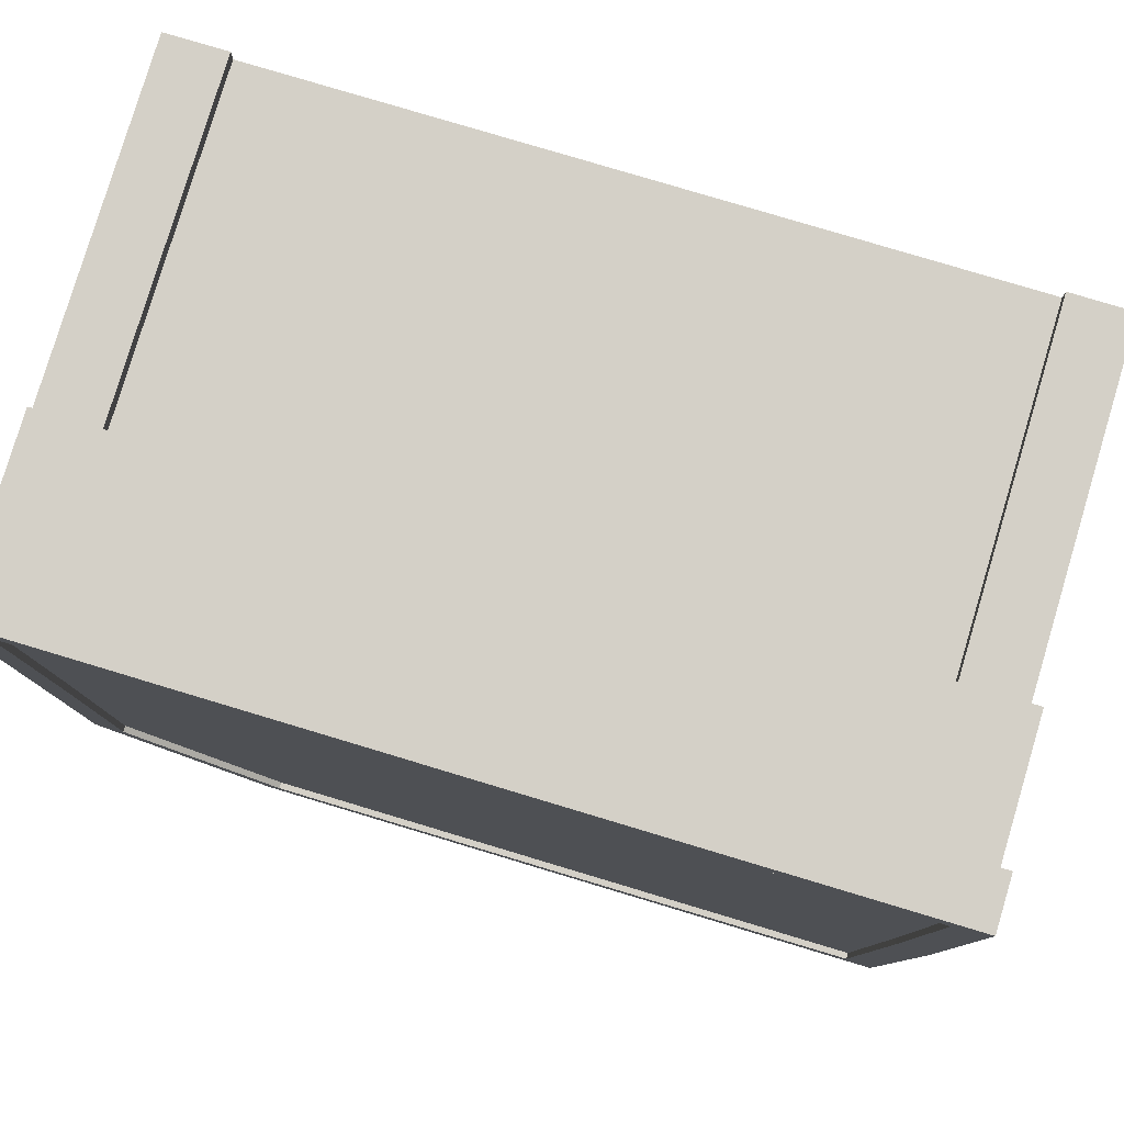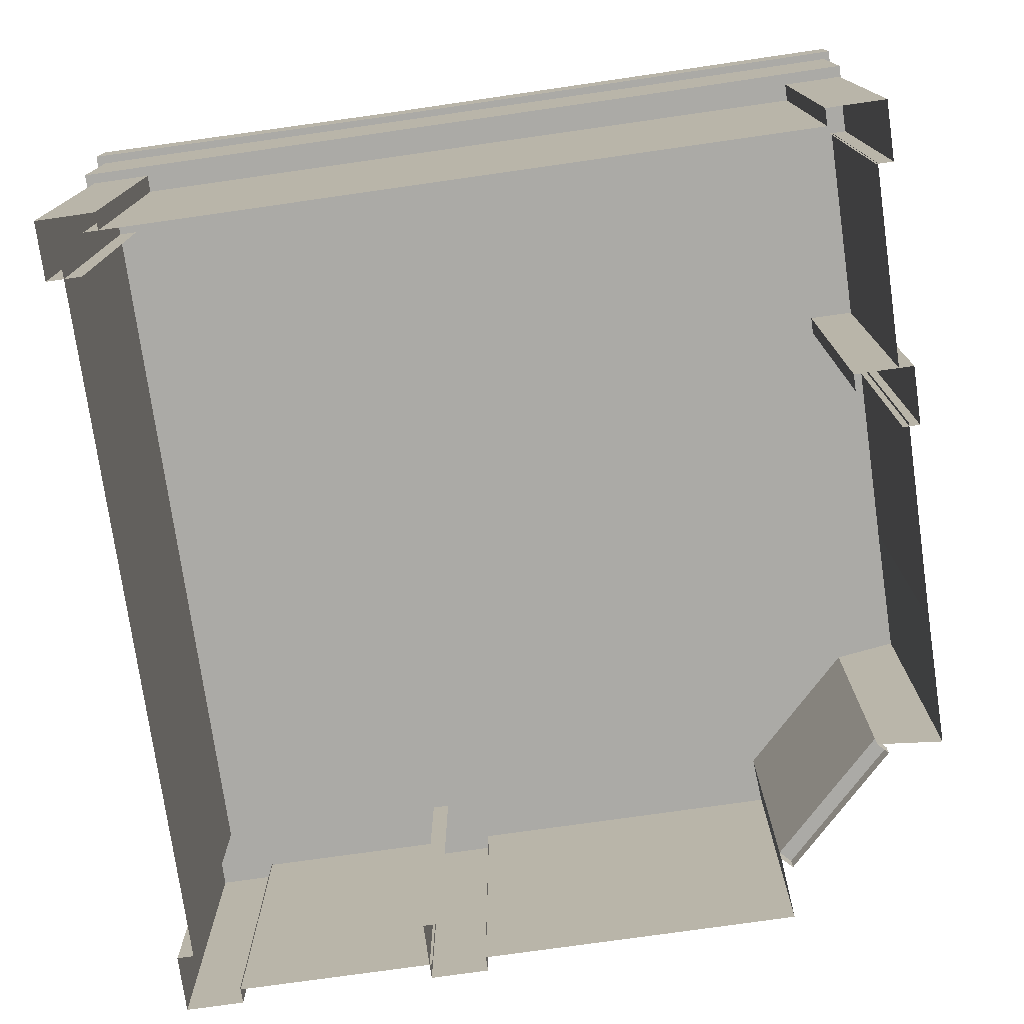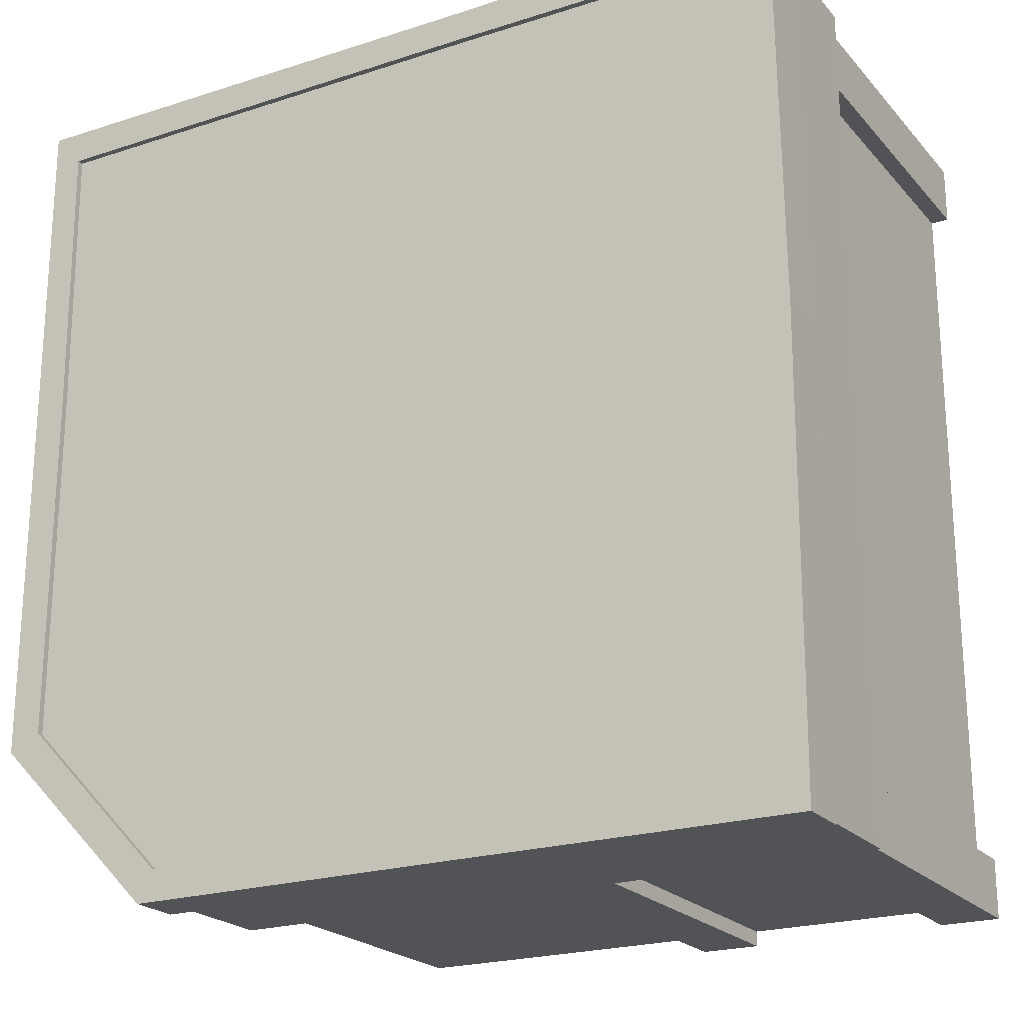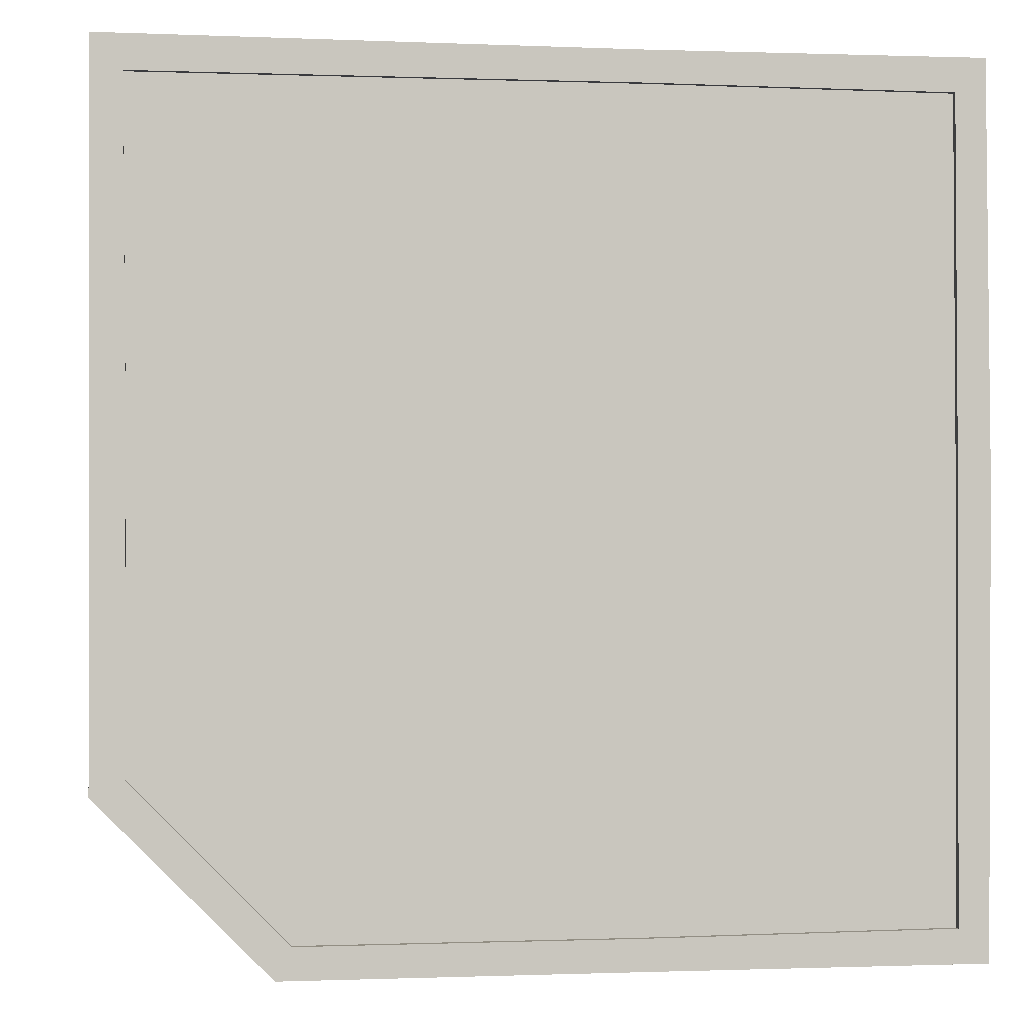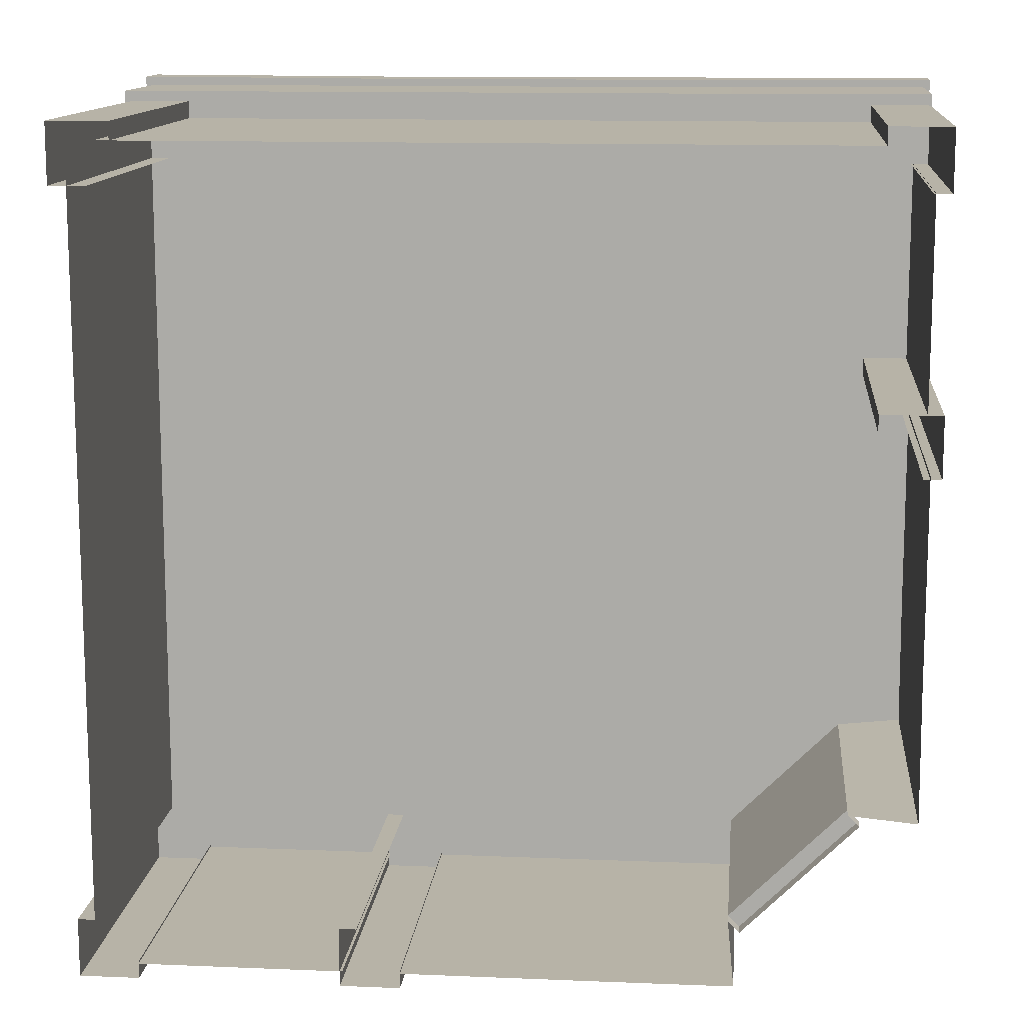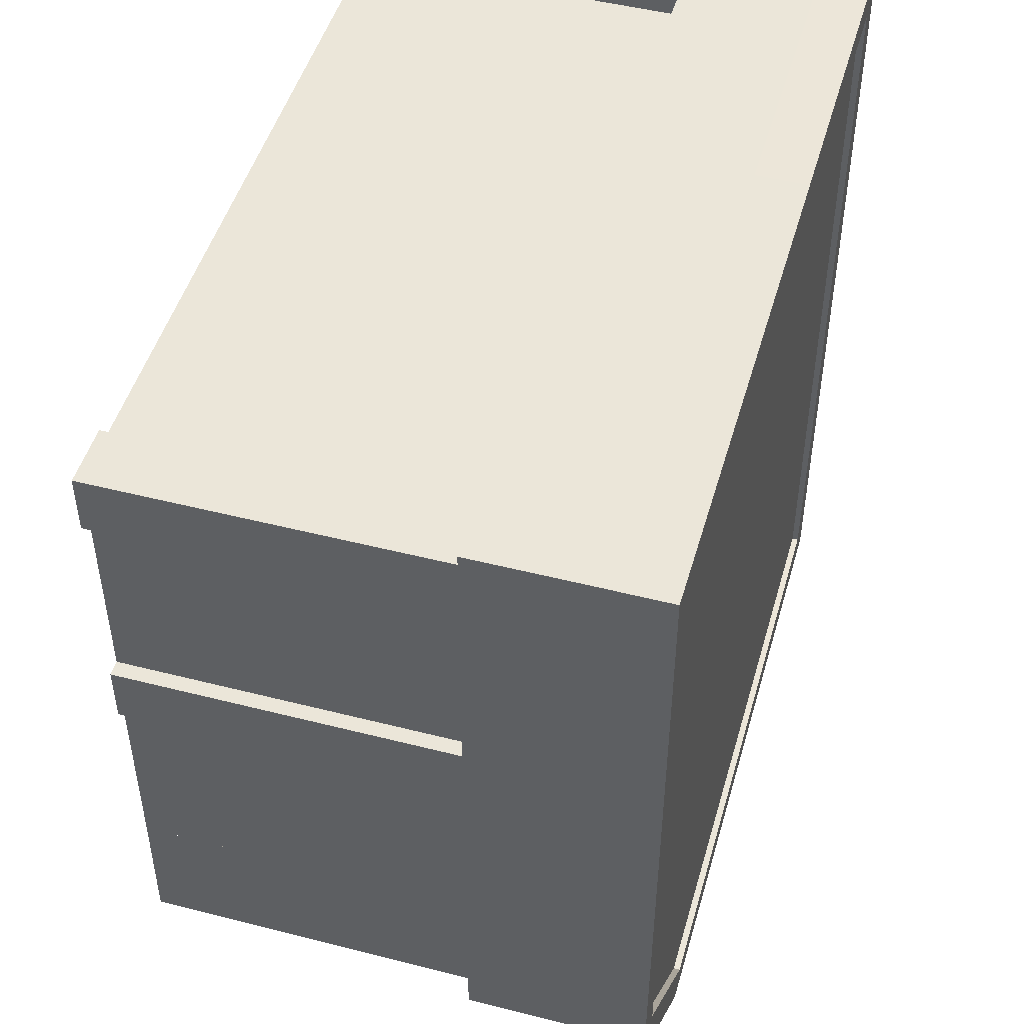
<metadata>
{"format":"obj","ext":"obj","renderer":"f3d","projection":"perspective","resolution":1024,"background":"white","views":[{"elev":79.9,"azim":-163.3,"up":"+Z"},{"elev":-75.7,"azim":8.1,"up":"+Y"},{"elev":-21.9,"azim":-150.4,"up":"+Z"},{"elev":-0.6,"azim":171.7,"up":"+Z"},{"elev":12.6,"azim":5.5,"up":"+Z"},{"elev":48.5,"azim":105.9,"up":"+Z"}]}
</metadata>
<code>
v -1.123 4.279 -5.263
v -1.123 -0 -5.263
v 1.511 4.279 -5.263
v 1.511 -0 -5.263
v 4.447 3.722 -2.971
v 3.012 3.722 -4.406
v 4.447 0.2121 -2.971
v 3.012 0.2121 -4.406
v 4.587 0.2121 -3.111
v 3.152 0.2121 -4.546
v 3.152 -0 -4.546
v 4.587 -0 -3.111
v 5.302 -0 -3.053
v 4.447 -0 -2.971
v 3.729 0.2121 -3.688
v 3.093 -0 -5.261
v 3.012 -0 -4.406
v 3.093 4.279 -5.261
v 5.302 4.279 -3.053
v 5.29 4.279 -1.35
v 5.29 -0 -1.35
v 1.511 -0 -5.263
v 1.511 4.279 -5.263
v 0.7199 4.518 -5.551
v -2.728 4.518 -5.551
v -4.728 5.816 -5.551
v 2.72 5.816 -5.551
v 2.72 4.518 -5.551
v -4.728 4.518 -5.551
v 5.481 4.518 2.771
v 5.481 4.518 -0.6762
v 5.481 5.816 -2.676
v 5.481 5.816 4.771
v 5.481 4.518 4.771
v 5.481 4.518 -2.676
v 5.29 4.279 -1.35
v 5.29 -0 -1.35
v 5.29 4.279 1.284
v 5.29 -0 1.284
v -1.105 4.279 -5.237
v -1.105 0 -5.237
v -1.875 0 -5.459
v -1.105 0 -5.459
v -1.105 5.989 -5.459
v -1.875 5.989 -5.459
v -1.105 5.989 -5.237
v -1.105 4.279 -5.459
v -1.875 4.279 -5.459
v -1.875 0 -4.689
v -1.875 5.989 -4.689
v -1.653 5.989 -4.689
v -1.653 0 -4.689
v -1.653 4.279 -4.689
v -1.875 4.279 -4.689
v -4.475 4.279 -5.263
v -4.475 -0 -5.263
v -1.841 4.279 -5.263
v -1.841 -0 -5.263
v -4.469 4.279 -5.237
v -4.469 0 -5.237
v -5.239 0 -5.459
v -4.469 0 -5.459
v -4.469 5.989 -5.459
v -5.239 5.989 -5.459
v -4.469 5.989 -5.237
v -4.469 4.279 -5.459
v -5.239 4.279 -5.459
v -5.017 5.989 4.957
v -5.017 0 4.957
v -5.017 4.279 4.957
v -5.239 0 -4.689
v -5.239 5.989 -4.689
v -5.017 5.989 -4.689
v -5.017 0 -4.689
v -5.017 4.279 -4.689
v -5.239 4.279 -4.689
v 5.234 4.279 4.612
v 5.234 -0 4.612
v 5.234 4.279 1.978
v 5.234 -0 1.978
v 5.208 4.279 4.606
v 5.208 0 4.606
v 5.429 0 5.375
v 5.429 0 4.606
v 5.429 5.989 4.606
v 5.429 5.989 5.375
v 5.208 5.989 4.606
v 5.429 4.279 4.606
v 5.429 4.279 5.375
v -4.561 5.989 5.154
v -4.667 0 5.154
v -4.667 4.279 5.154
v 4.66 0 5.375
v 4.66 5.989 5.375
v 4.66 5.989 5.154
v 4.66 0 5.154
v 4.66 4.279 5.154
v 4.66 4.279 5.375
v 5.208 4.279 1.242
v 5.208 0 1.242
v 5.429 0 2.011
v 5.429 0 1.242
v 5.429 5.989 1.242
v 5.429 5.989 2.011
v 5.208 5.989 1.242
v 5.429 4.279 1.242
v 5.429 4.279 2.011
v 4.66 0 2.011
v 4.66 5.989 2.011
v 4.66 5.989 1.79
v 4.66 0 1.79
v 4.66 4.279 1.79
v 4.66 4.279 2.011
v -4.48 4.279 5.078
v -4.48 0 5.078
v -5.249 0 5.382
v -4.48 0 5.382
v -4.48 5.989 5.382
v -5.249 5.989 5.382
v -4.48 5.989 5.16
v -4.48 4.279 5.382
v -5.249 4.279 5.382
v -5.249 0 4.612
v -5.249 5.989 4.612
v -5.027 5.989 4.612
v -4.785 0 4.612
v -4.785 4.279 4.612
v -5.249 4.279 4.612
v -5.36 4.295 5.514
v 5.446 4.295 5.527
v -5.338 4.295 -5.501
v 5.446 4.295 -3.329
v 3.323 4.295 -5.501
v 2.82 4.295 5.514
v 2.82 6.039 5.514
v 5.446 6.039 5.527
v 5.446 6.039 -3.329
v 3.323 6.039 -5.501
v -5.36 6.039 5.514
v -5.338 6.039 -5.501
v -1.139 6.571 0.3844
v -5.025 5.989 0.3844
v -5.25 5.989 0.3844
v -5.531 5.989 0.3844
v -5.531 6.656 0.3844
v -5.106 6.656 0.3844
v -5.106 6.571 0.3844
v -4.79 5.989 -5.432
v -4.483 5.989 -5.21
v -5.496 5.989 -5.628
v -5.496 6.656 -5.628
v -5.104 6.656 -5.187
v -5.104 6.571 -5.187
v -1.158 5.989 -5.295
v -1.158 5.989 -5.139
v -1.158 5.989 -5.623
v -1.158 6.656 -5.623
v -1.158 6.656 -5.219
v -1.158 6.571 -5.219
v 5.173 5.989 -3.473
v 5.017 5.989 -3.316
v 5.522 5.989 -3.408
v 5.522 6.656 -3.408
v 5.097 6.656 -3.206
v 5.097 6.571 -3.206
v 3.398 5.989 -5.295
v 3.241 5.989 -5.139
v 3.333 5.989 -5.623
v 3.333 6.656 -5.623
v 3.13 6.656 -5.219
v 3.13 6.571 -5.219
v 5.017 5.989 1.359
v 5.173 5.989 1.359
v 5.522 5.989 1.359
v 5.522 6.656 1.359
v 5.097 6.656 1.359
v 5.097 6.571 1.359
v 5.034 5.989 5.428
v 4.816 5.989 5.21
v 5.531 5.989 5.628
v 5.531 6.656 5.628
v 5.138 6.656 5.187
v 5.138 6.571 5.187
v -1.135 5.989 5.281
v -1.135 5.989 5.124
v -1.135 5.989 5.608
v -1.135 6.656 5.608
v -1.135 6.656 5.204
v -1.135 6.571 5.204
v -4.767 5.989 5.432
v -4.46 5.989 5.21
v -5.474 5.989 5.628
v -5.474 6.656 5.628
v -5.081 6.656 5.187
v -5.081 6.571 5.187
f 1 3 4 2
f 15 8 6 5 7
f 9 12 11 10
f 7 8 15
f 7 9 10 8
f 5 6 18 19
f 5 19 13 7
f 7 13 14
f 9 7 14 12
f 19 20 21 13
f 6 8 16 18
f 8 17 16
f 10 11 17 8
f 18 16 22 23
f 27 24 25 26
f 27 28 24
f 25 29 26
f 33 30 31 32
f 33 34 30
f 31 35 32
f 36 38 39 37
f 42 48 47 43
f 43 47 40 41
f 47 44 46 40
f 48 45 44 47
f 42 49 54 48
f 49 52 53 54
f 54 53 51 50
f 48 54 50 45
f 55 57 58 56
f 61 67 66 62
f 62 66 59 60
f 66 63 65 59
f 67 64 63 66
f 61 71 76 67
f 71 74 75 76
f 74 69 70 75
f 75 70 68 73
f 76 75 73 72
f 67 76 72 64
f 77 78 80 79
f 83 84 88 89
f 84 82 81 88
f 88 81 87 85
f 89 88 85 86
f 83 89 98 93
f 93 98 97 96
f 96 97 92 91
f 97 95 90 92
f 98 94 95 97
f 89 86 94 98
f 101 102 106 107
f 102 100 99 106
f 106 99 105 103
f 107 106 103 104
f 101 107 113 108
f 108 113 112 111
f 113 109 110 112
f 107 104 109 113
f 116 117 121 122
f 117 115 114 121
f 121 114 120 118
f 122 121 118 119
f 116 122 128 123
f 123 128 127 126
f 128 124 125 127
f 122 119 124 128
f 135 136 137 138
f 139 135 138 140
f 134 133 132 130
f 129 131 133 134
f 134 130 136 135
f 130 132 137 136
f 132 133 138 137
f 129 134 135 139
f 133 131 140 138
f 131 129 139 140
f 150 156 154 148
f 151 157 156 150
f 152 158 157 151
f 153 159 158 152
f 141 159 153
f 148 154 155 149
f 149 142 143 148
f 148 143 144 150
f 150 144 145 151
f 151 145 146 152
f 152 146 147 153
f 153 147 141
f 162 160 166 168
f 163 162 168 169
f 164 163 169 170
f 165 164 170 171
f 141 165 171
f 160 161 167 166
f 166 167 155 154
f 168 166 154 156
f 169 168 156 157
f 170 169 157 158
f 171 170 158 159
f 141 171 159
f 161 160 173 172
f 160 162 174 173
f 162 163 175 174
f 163 164 176 175
f 164 165 177 176
f 165 141 177
f 180 186 184 178
f 181 187 186 180
f 182 188 187 181
f 183 189 188 182
f 141 189 183
f 178 184 185 179
f 179 172 173 178
f 178 173 174 180
f 180 174 175 181
f 181 175 176 182
f 182 176 177 183
f 183 177 141
f 192 190 184 186
f 193 192 186 187
f 194 193 187 188
f 195 194 188 189
f 141 195 189
f 190 191 185 184
f 191 190 143 142
f 190 192 144 143
f 192 193 145 144
f 193 194 146 145
f 194 195 147 146
f 195 141 147

</code>
